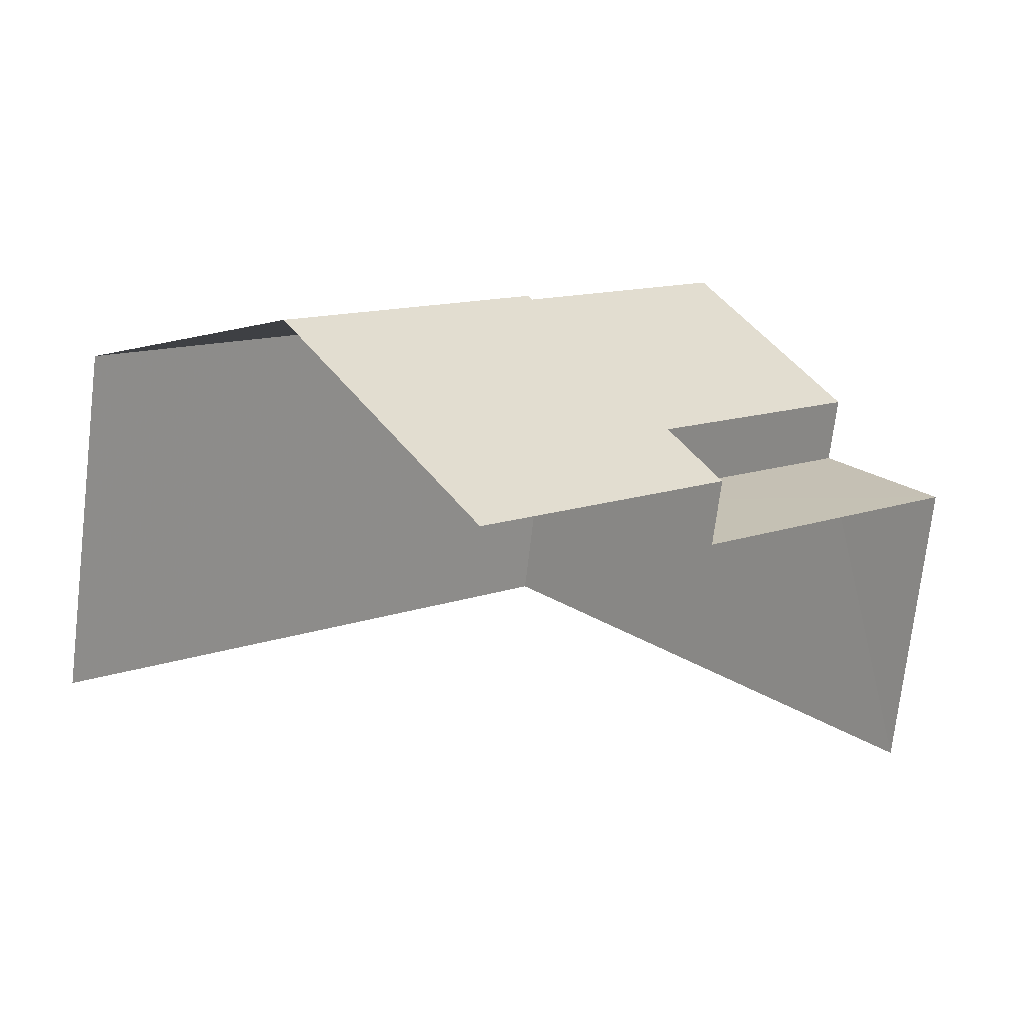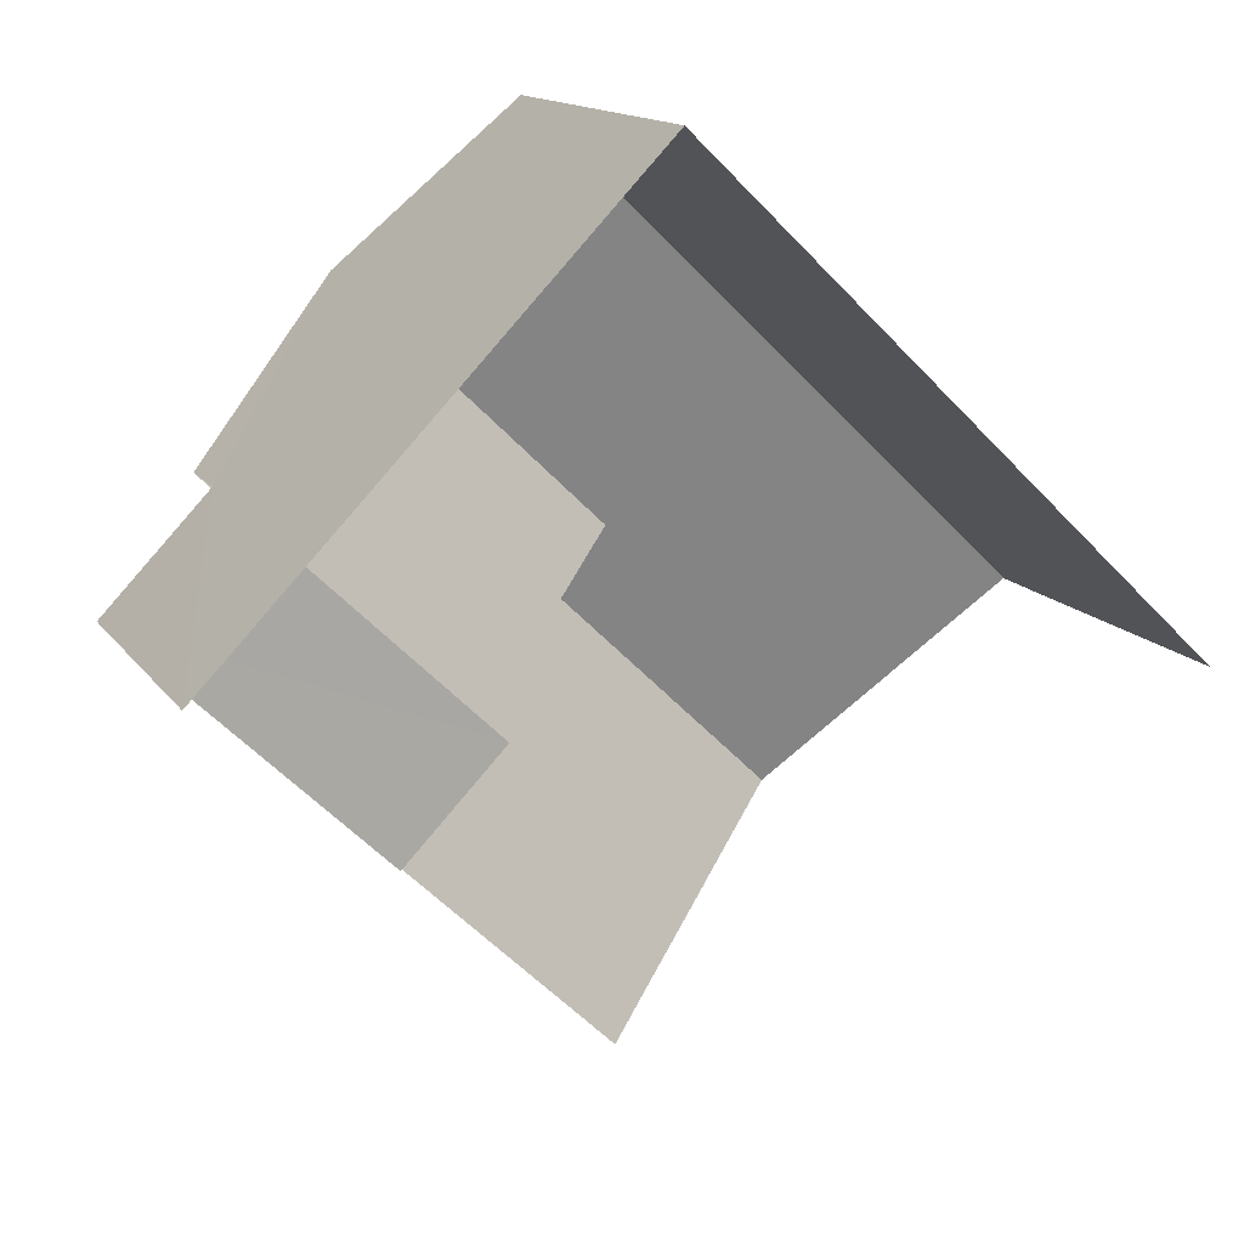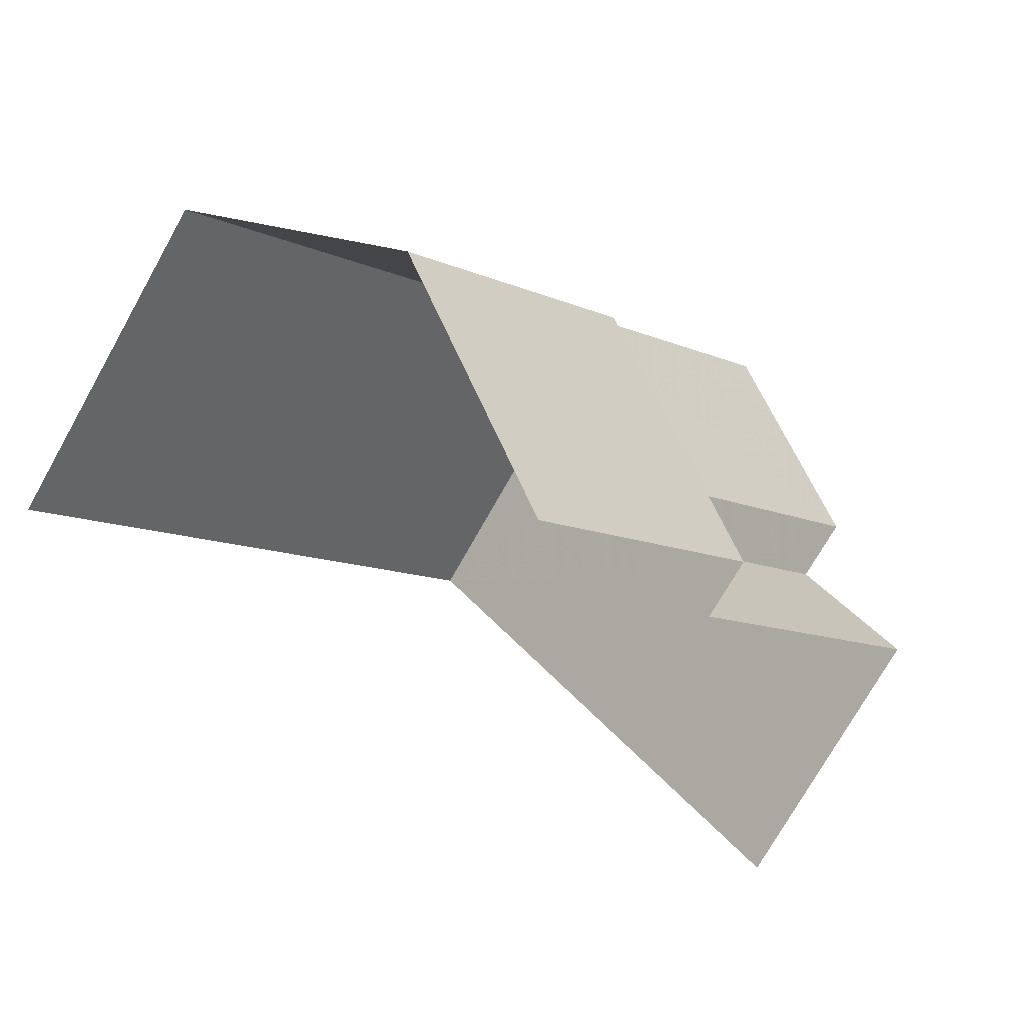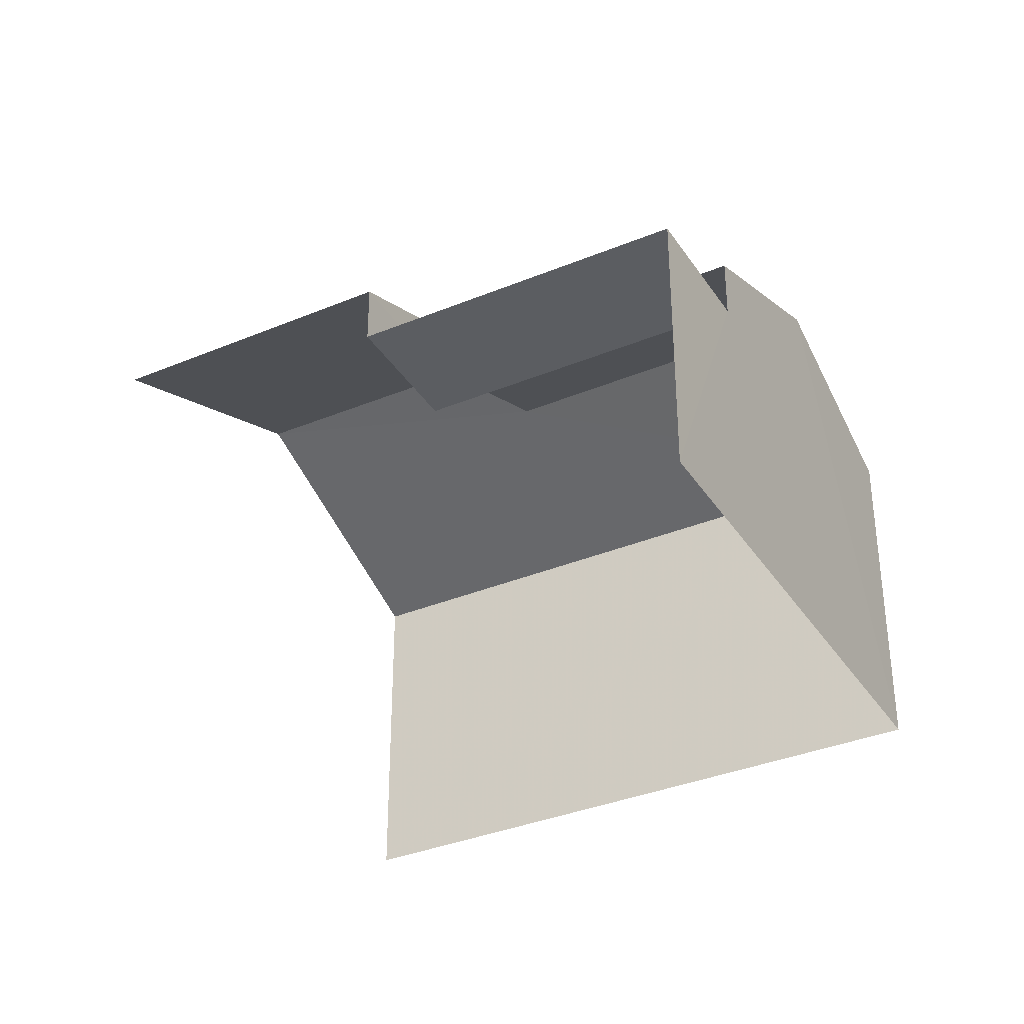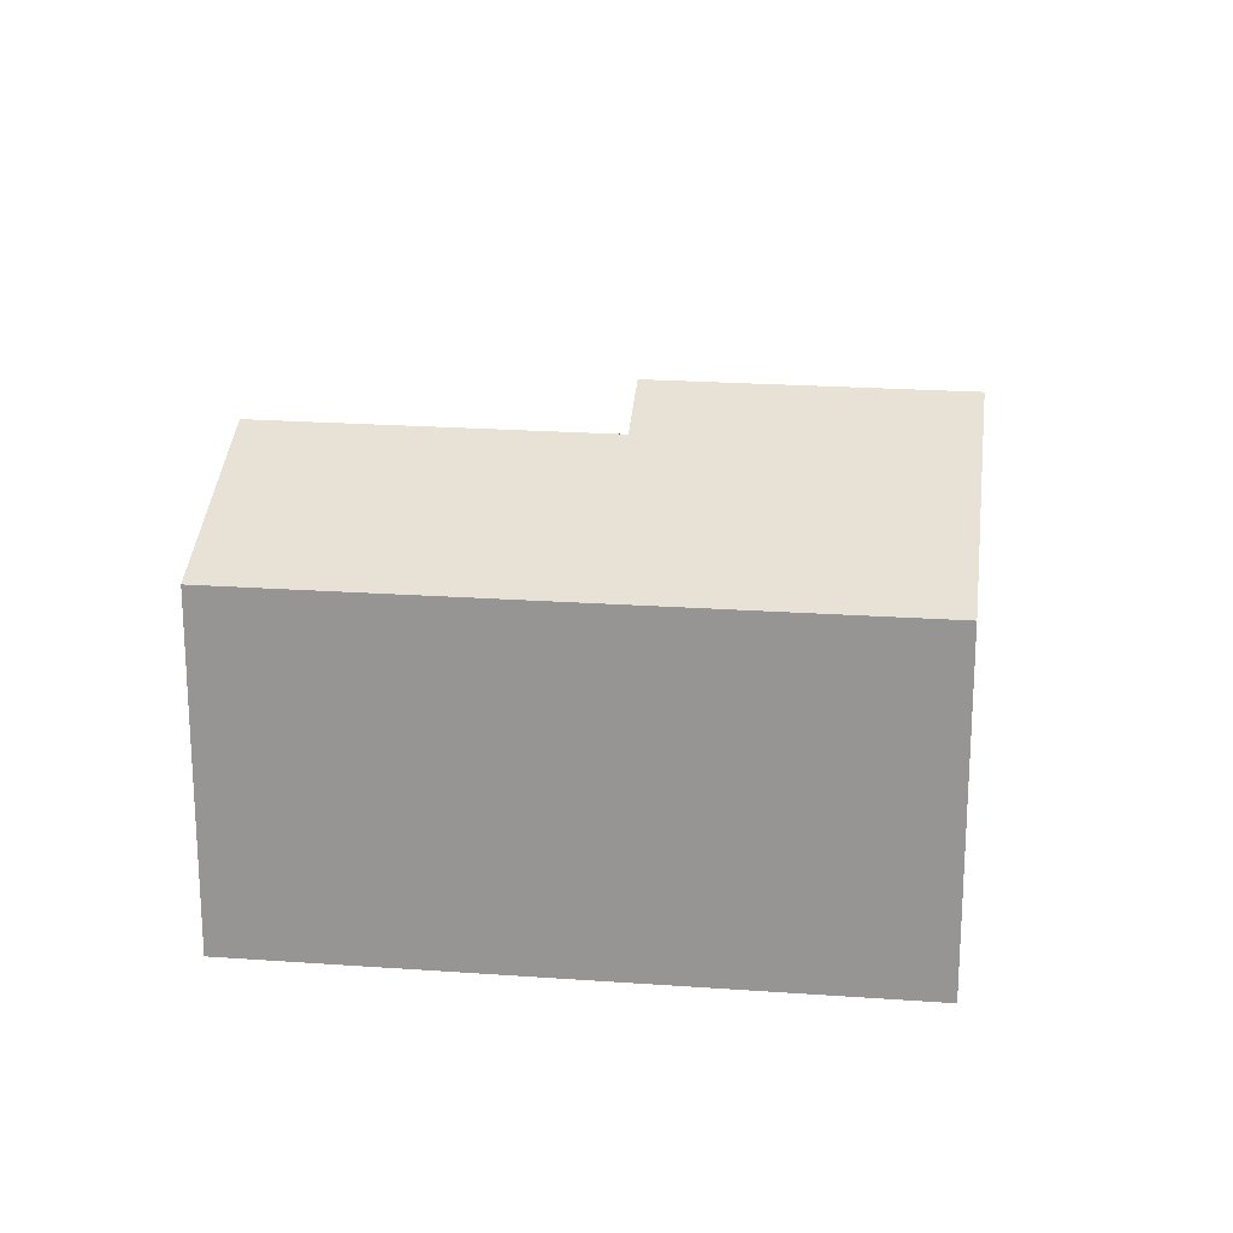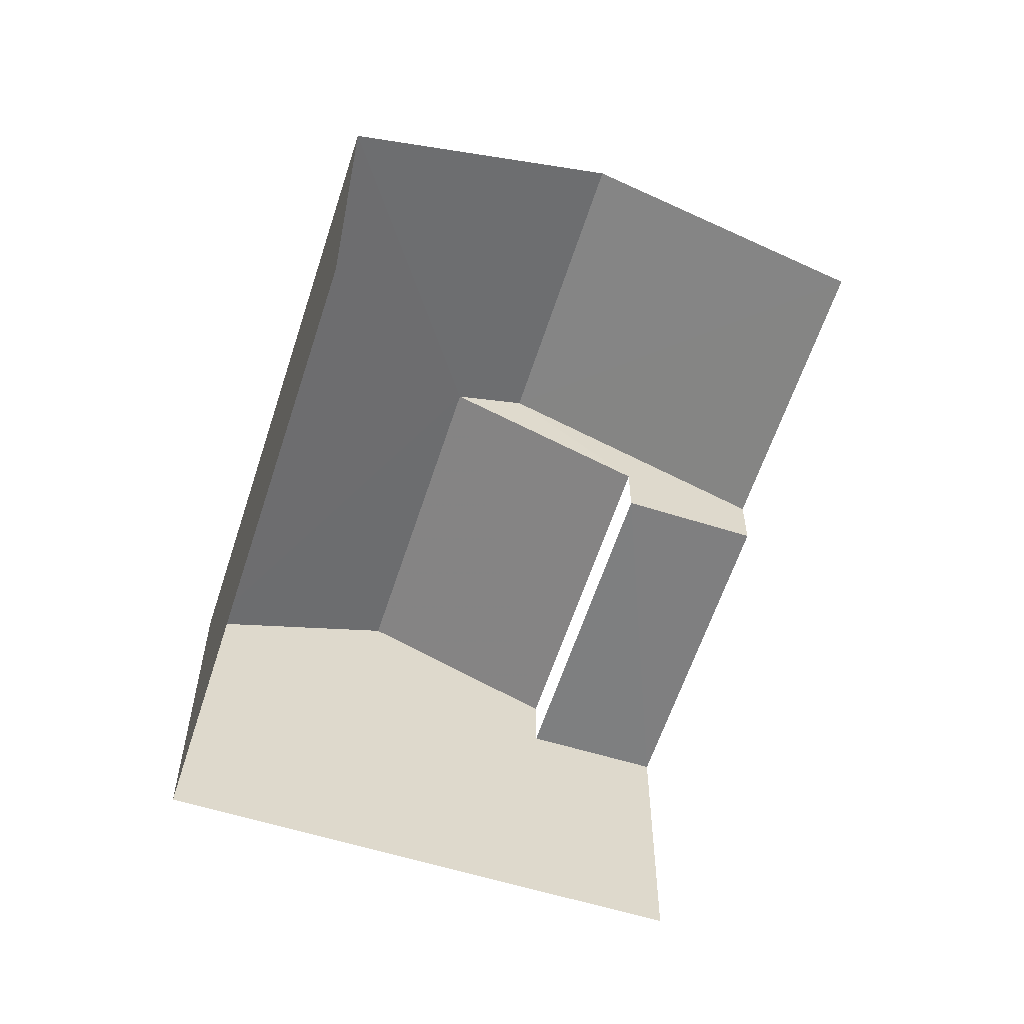
<metadata>
{"format":"obj","ext":"obj","renderer":"f3d","projection":"perspective","resolution":1024,"background":"white","views":[{"elev":-72.3,"azim":-6.7,"up":"+Y"},{"elev":13.9,"azim":158.2,"up":"+Y"},{"elev":-72.8,"azim":-29.2,"up":"+Y"},{"elev":-35.3,"azim":72.7,"up":"+Z"},{"elev":21.2,"azim":-128.8,"up":"+Z"},{"elev":-59.7,"azim":-63.9,"up":"+Z"}]}
</metadata>
<code>
v -2.255e+05 -1.284e+05 11.79
v -2.255e+05 -1.284e+05 11.79
v -2.255e+05 -1.284e+05 11.79
v -2.255e+05 -1.284e+05 11.79
v -2.255e+05 -1.284e+05 18.85
v -2.255e+05 -1.284e+05 17.53
v -2.255e+05 -1.284e+05 18.85
v -2.255e+05 -1.284e+05 19.31
v -2.255e+05 -1.284e+05 19.31
v -2.255e+05 -1.284e+05 17.53
v -2.255e+05 -1.284e+05 17.53
v -2.255e+05 -1.284e+05 17.53
v -2.255e+05 -1.284e+05 16.51
v -2.255e+05 -1.284e+05 16.51
v -2.255e+05 -1.284e+05 16.51
v -2.255e+05 -1.284e+05 16.51
v -2.255e+05 -1.284e+05 17.53
v -2.255e+05 -1.284e+05 17.53
f 1 2 3
f 4 1 3
f 4 16 1
f 1 16 17
f 4 14 16
f 17 16 18
f 2 1 9
f 2 9 10
f 1 17 9
f 13 11 12
f 13 15 11
f 5 6 7
f 8 7 9
f 9 7 10
f 7 6 10
f 7 11 5
f 7 12 11
f 13 14 15
f 13 16 14
f 8 17 18
f 8 9 17
f 6 5 3
f 5 11 15
f 3 15 4
f 4 15 14
f 3 5 15
f 2 6 3
f 2 10 6
f 7 8 12
f 13 12 18
f 13 18 16
f 12 8 18

</code>
